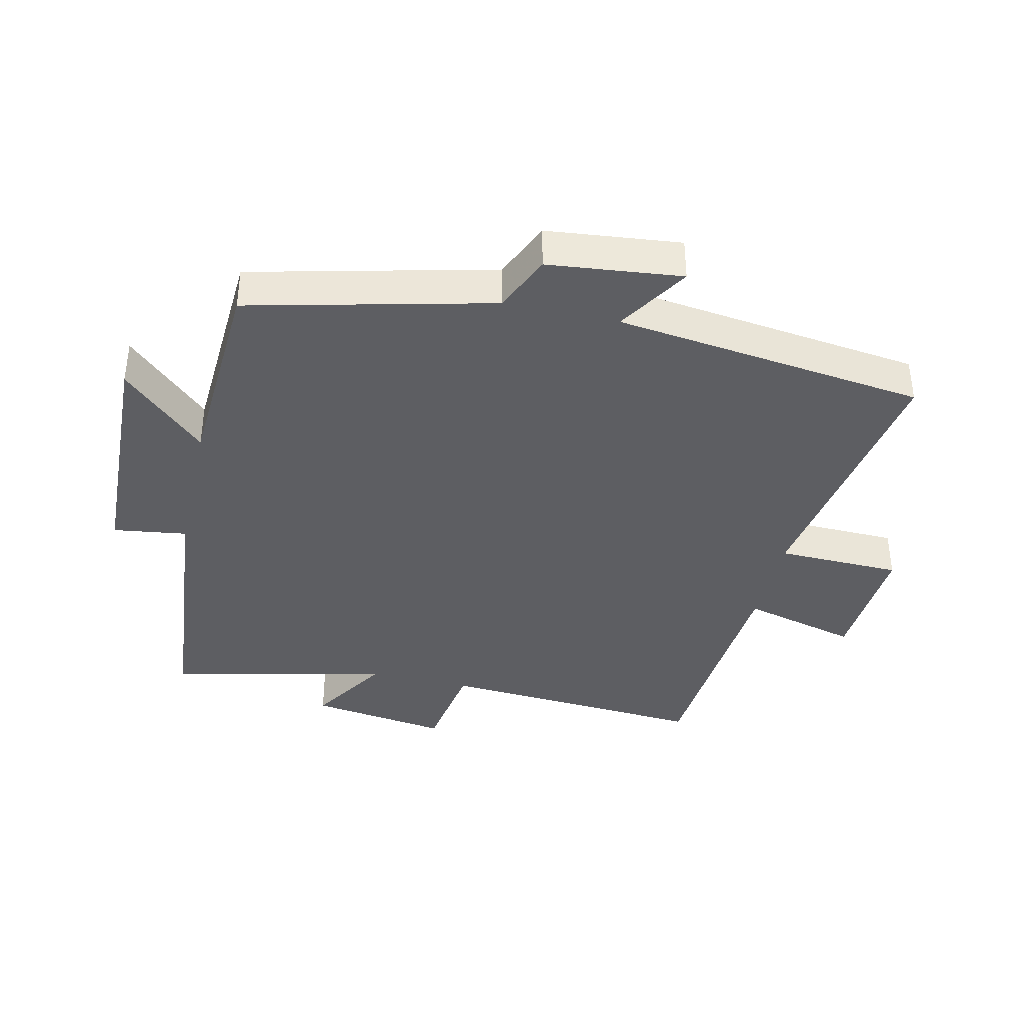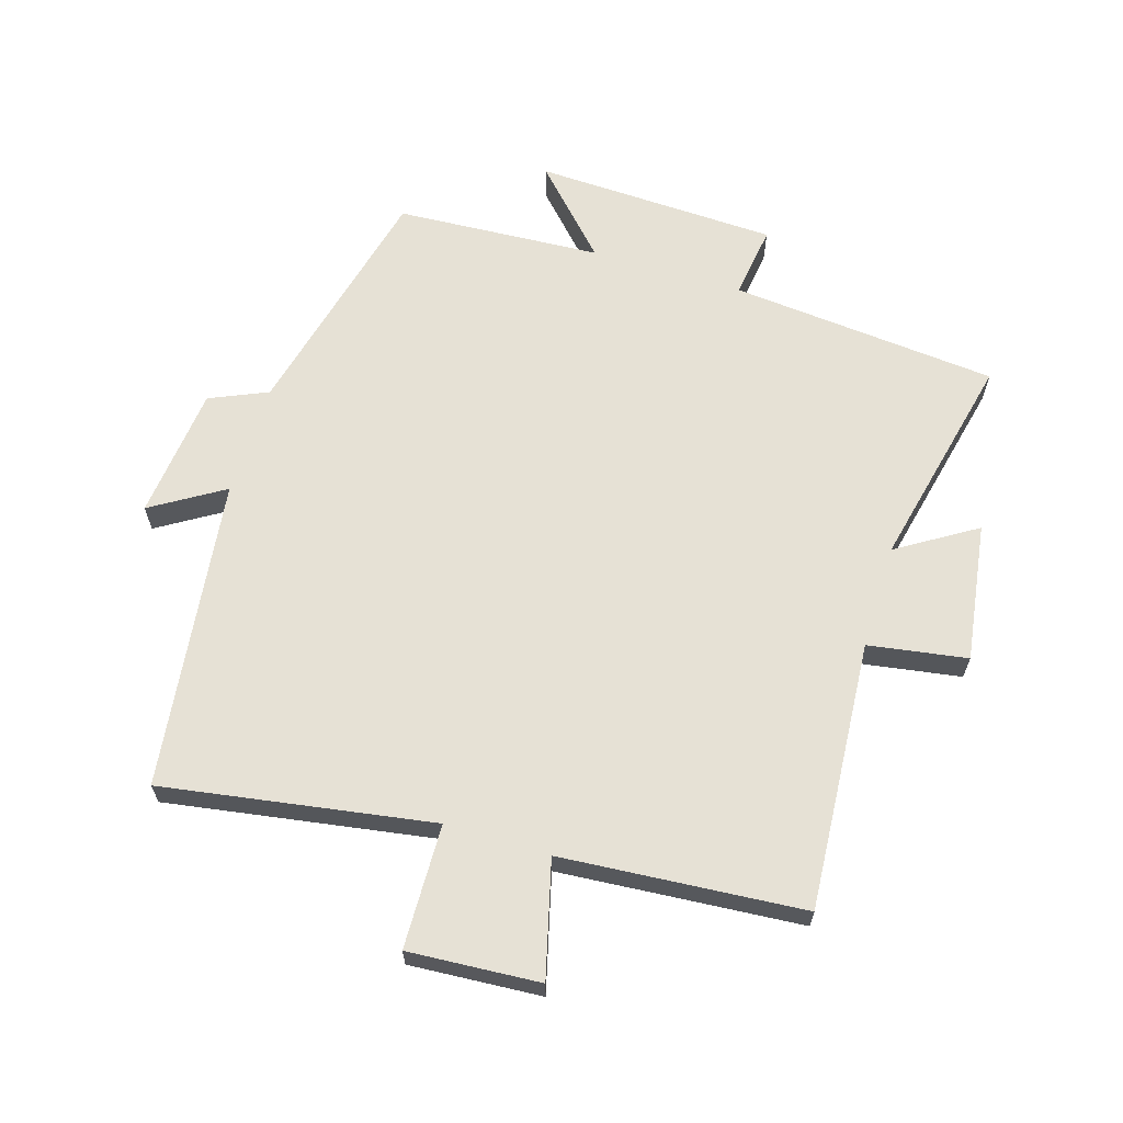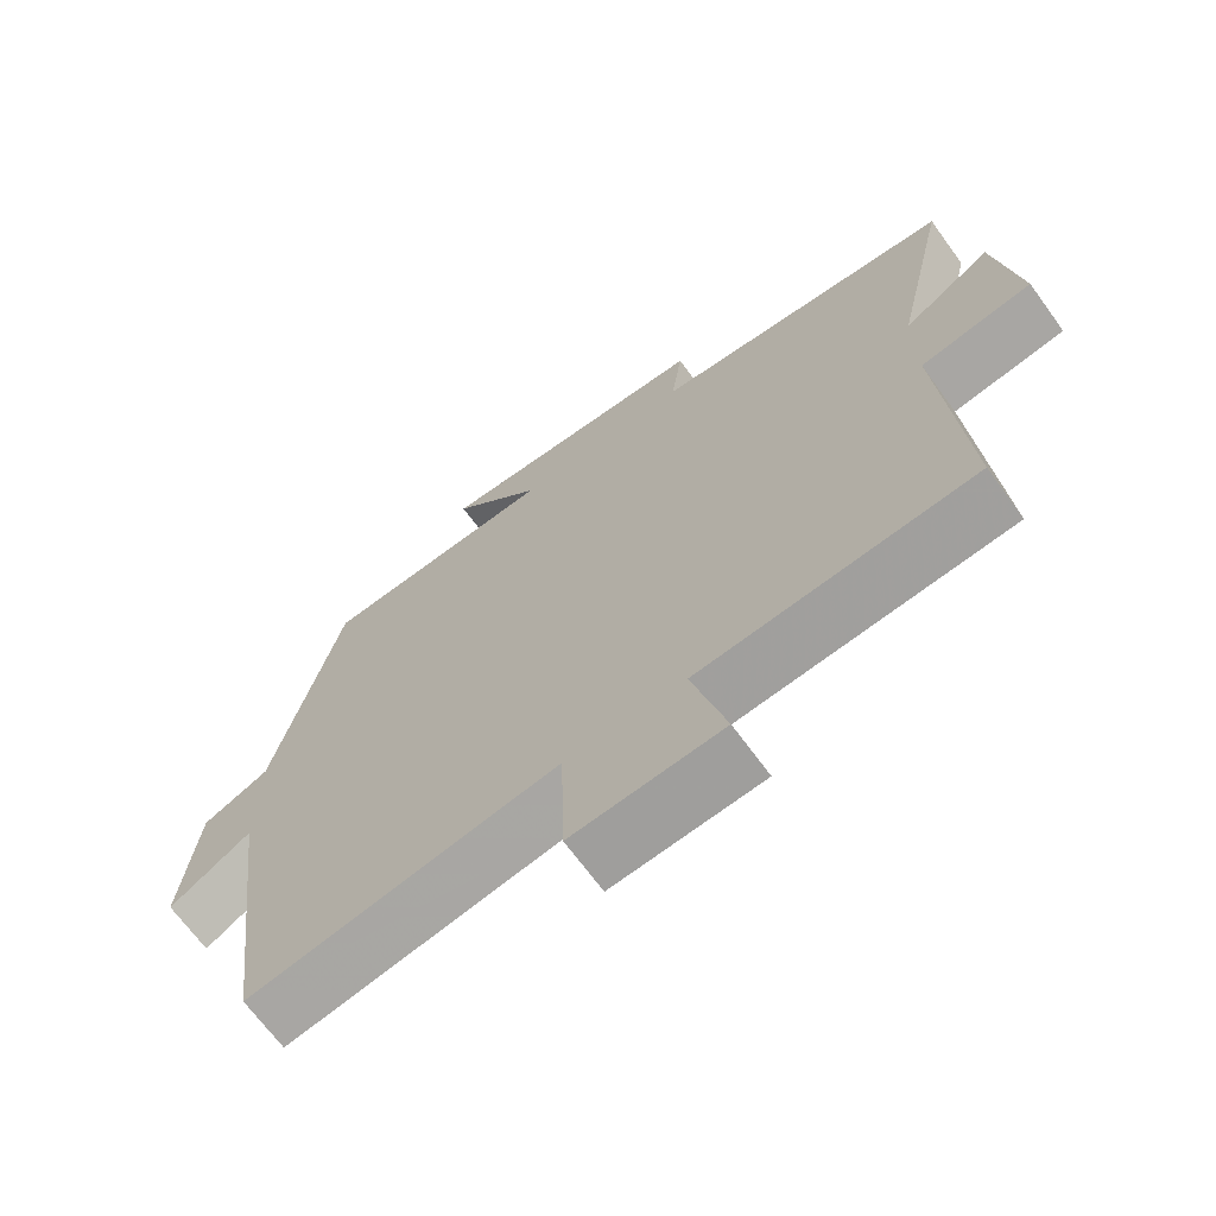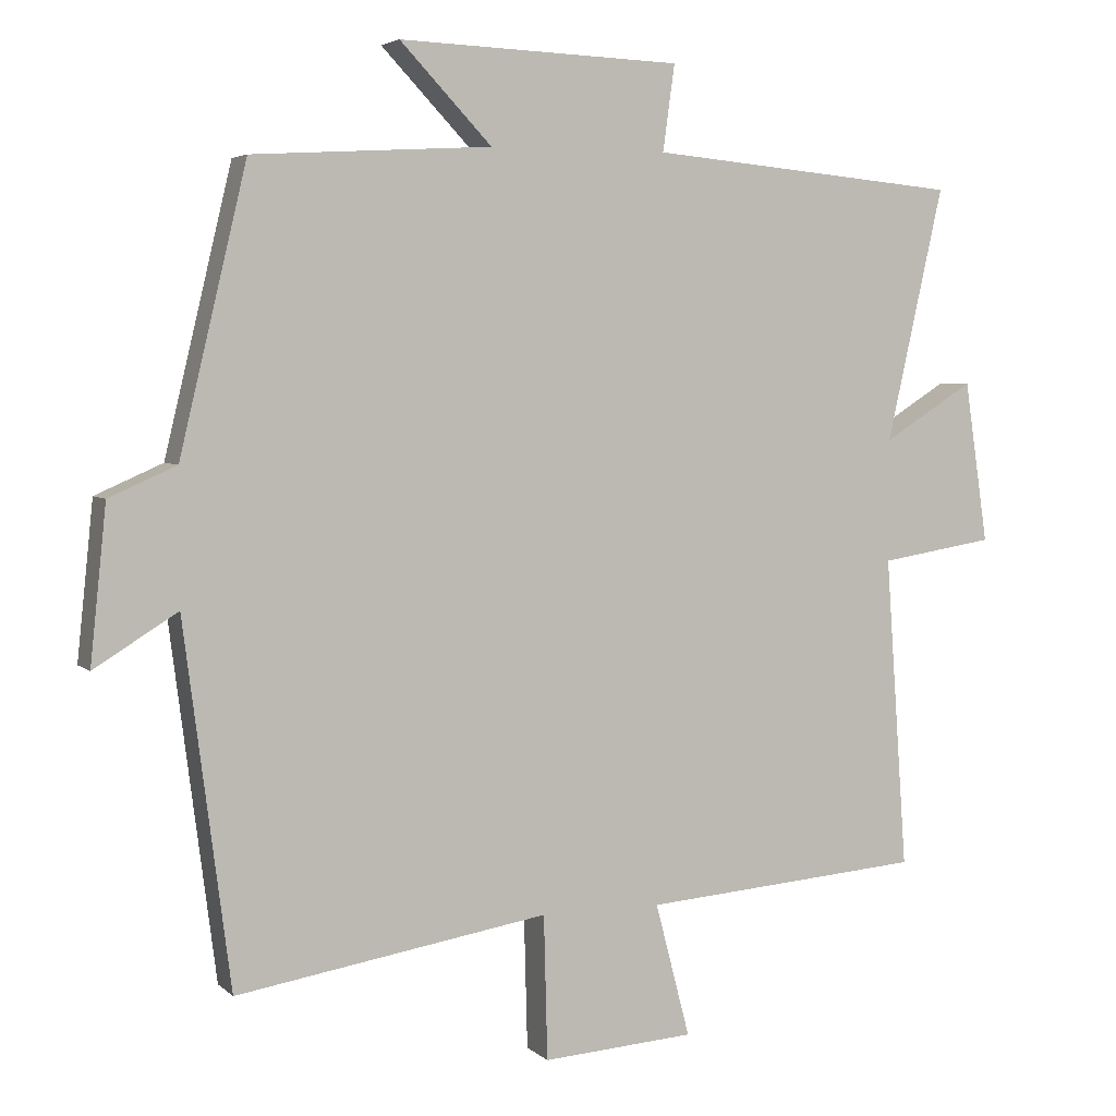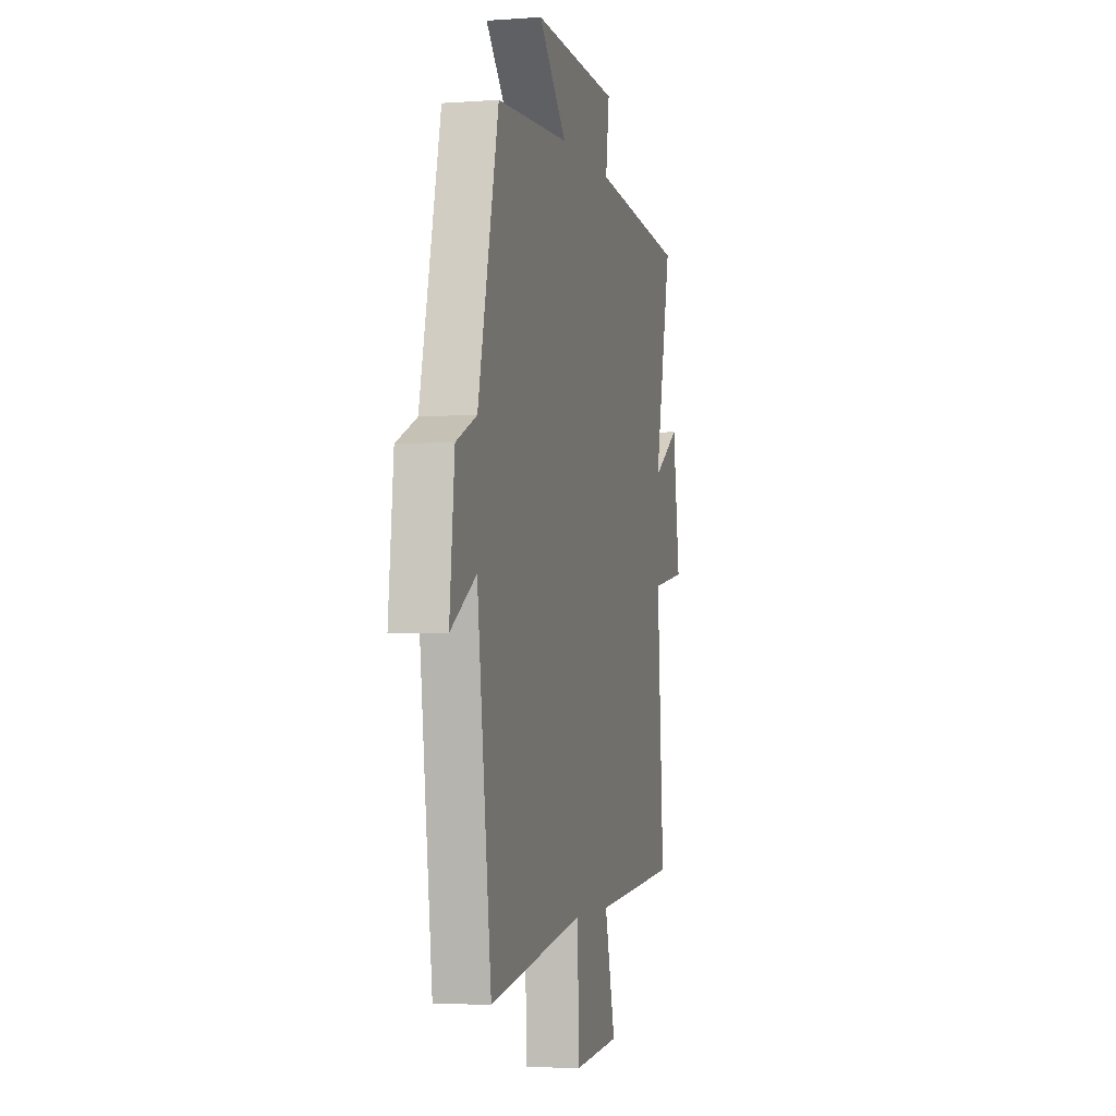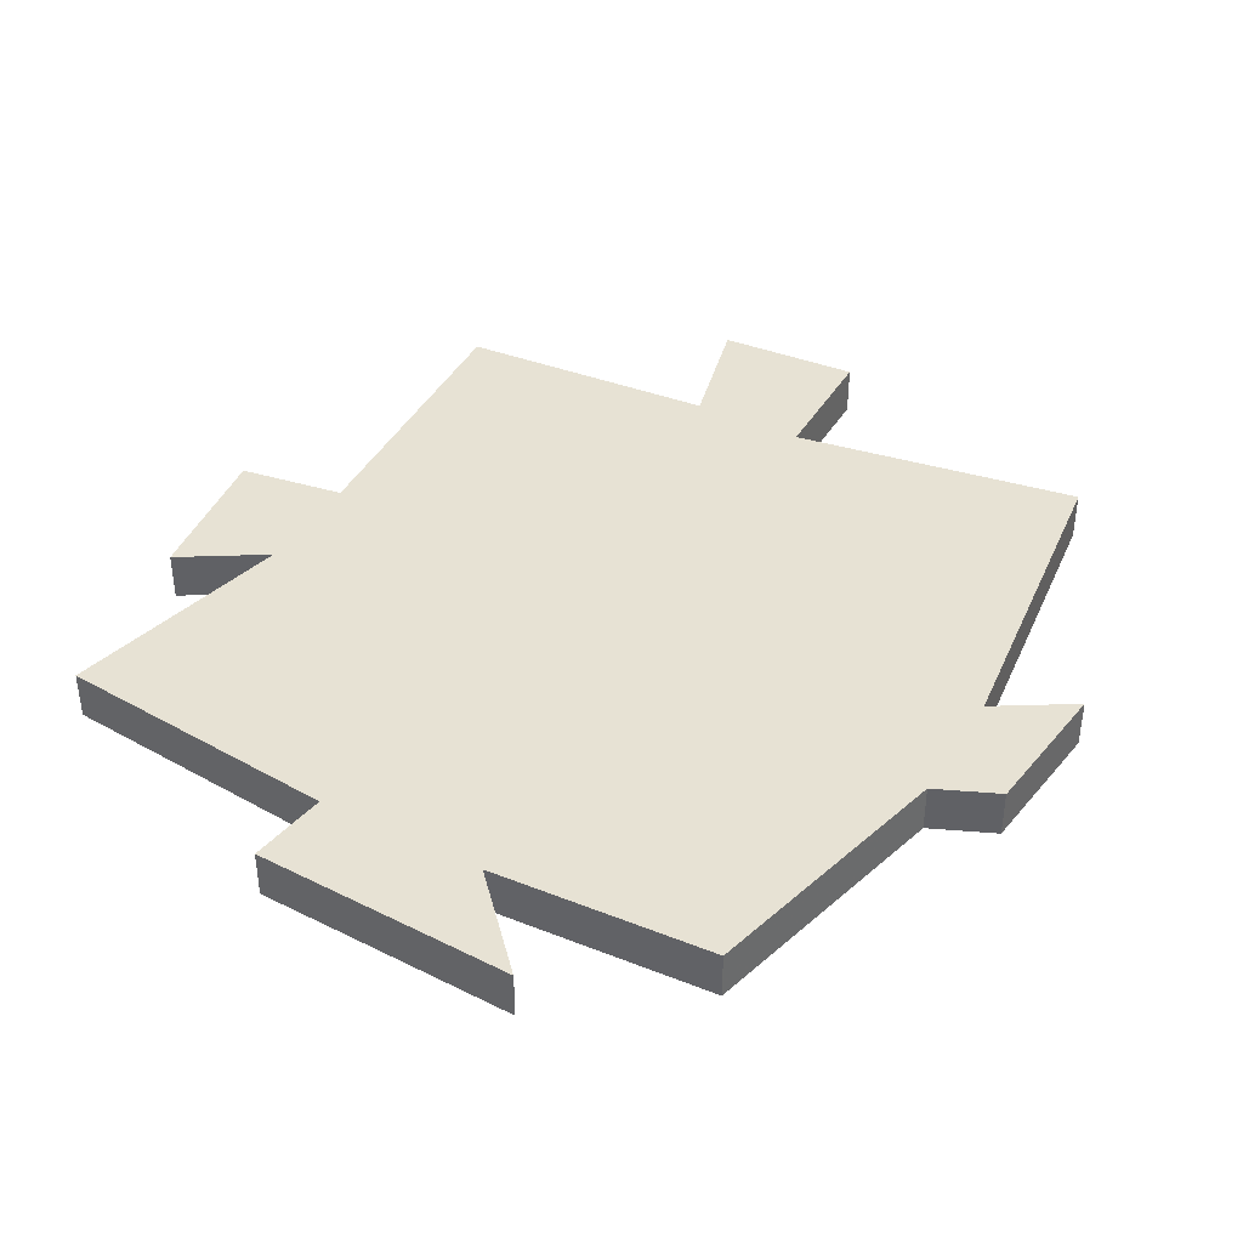
<metadata>
{"format":"obj","ext":"obj","renderer":"f3d","projection":"perspective","resolution":1024,"background":"white","views":[{"elev":-38.6,"azim":77.3,"up":"+Y"},{"elev":64.1,"azim":-162.9,"up":"+Y"},{"elev":-68.5,"azim":-143.9,"up":"+Z"},{"elev":4.3,"azim":157.1,"up":"+Z"},{"elev":-3.3,"azim":103.9,"up":"+Z"},{"elev":39.8,"azim":29.6,"up":"+Y"}]}
</metadata>
<code>
v 0.437 0.07 -0.569
v 0.014 0.07 -0.5
v 0.009 0.07 -0.695
v -0.197 0.07 -0.681
v -0.15 0.07 -0.5
v -0.53 0.07 -0.47
v -0.5 0.07 -0.048
v -0.655 0.07 -0.023
v -0.623 0.07 0.195
v -0.5 0.07 0.118
v -0.577 0.07 0.461
v -0.156 0.07 0.5
v -0.172 0.07 0.616
v 0.21 0.07 0.63
v 0.086 0.07 0.5
v 0.409 0.07 0.481
v 0.5 0.07 0.1
v 0.591 0.07 0.06
v 0.613 0.07 -0.15
v 0.5 0.07 -0.08
v 0.437 0 -0.569
v 0.014 0 -0.5
v 0.009 0 -0.695
v -0.197 0 -0.681
v -0.15 0 -0.5
v -0.53 0 -0.47
v -0.5 0 -0.048
v -0.655 0 -0.023
v -0.623 0 0.195
v -0.5 0 0.118
v -0.577 0 0.461
v -0.156 0 0.5
v -0.172 0 0.616
v 0.21 0 0.63
v 0.086 0 0.5
v 0.409 0 0.481
v 0.5 0 0.1
v 0.591 0 0.06
v 0.613 0 -0.15
v 0.5 0 -0.08
f 17 18 19 20
f 15 16 17 20
f 15 20 1 2
f 12 13 14 15
f 10 11 12 15
f 10 15 2
f 7 8 9 10
f 7 10 2 3
f 5 6 7
f 5 7 3
f 3 4 5
f 40 39 38 37
f 40 37 36 35
f 22 21 40 35
f 35 34 33 32
f 35 32 31 30
f 22 35 30
f 30 29 28 27
f 23 22 30 27
f 27 26 25
f 23 27 25
f 25 24 23
f 1 21 22 2
f 2 22 23 3
f 3 23 24 4
f 4 24 25 5
f 5 25 26 6
f 6 26 27 7
f 7 27 28 8
f 8 28 29 9
f 9 29 30 10
f 10 30 31 11
f 11 31 32 12
f 12 32 33 13
f 13 33 34 14
f 14 34 35 15
f 15 35 36 16
f 16 36 37 17
f 17 37 38 18
f 18 38 39 19
f 19 39 40 20
f 20 40 21 1

</code>
